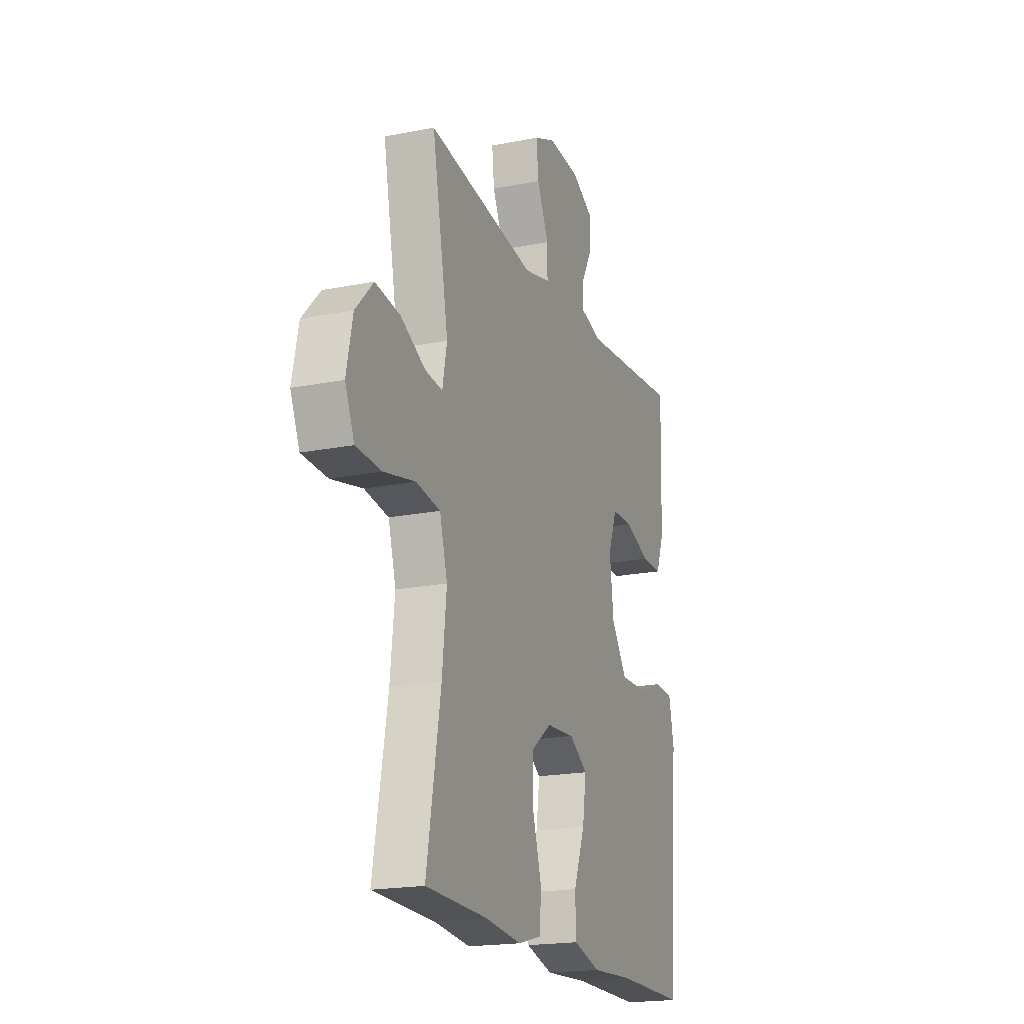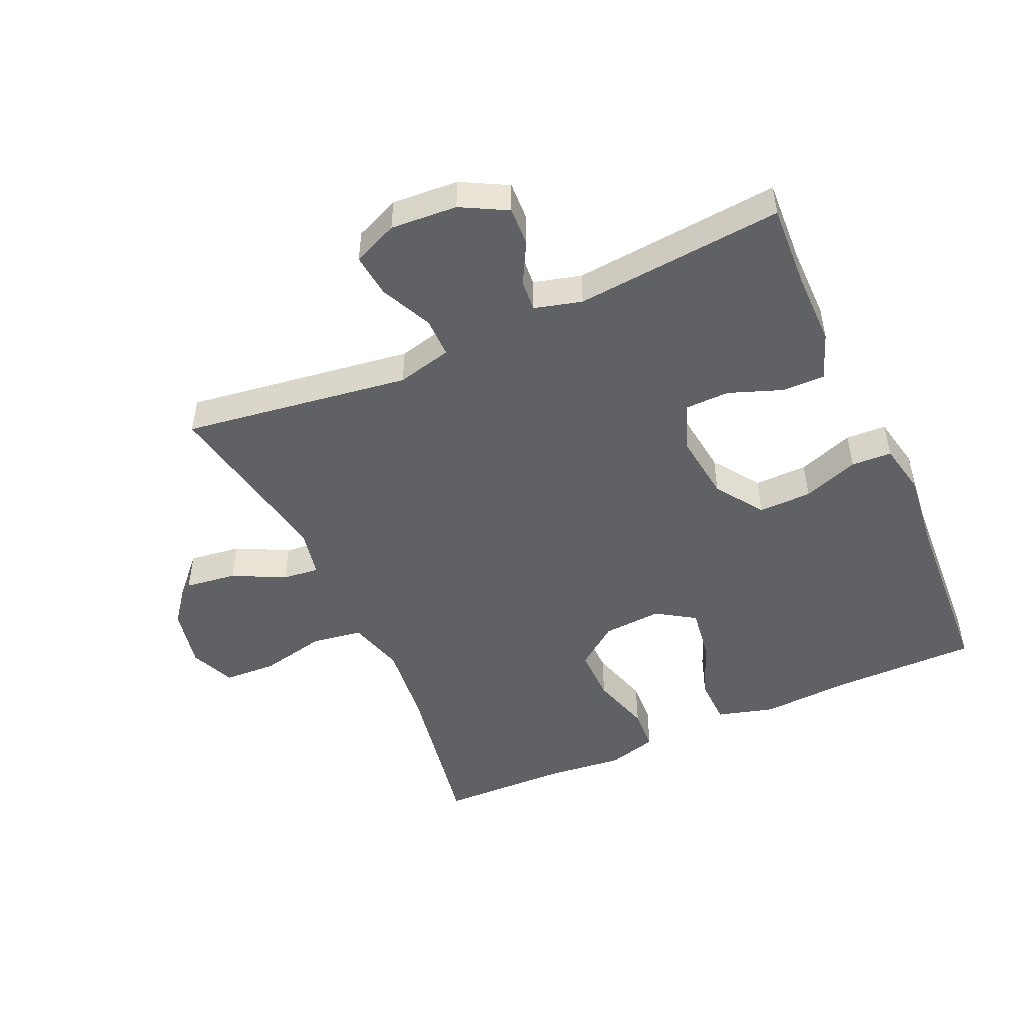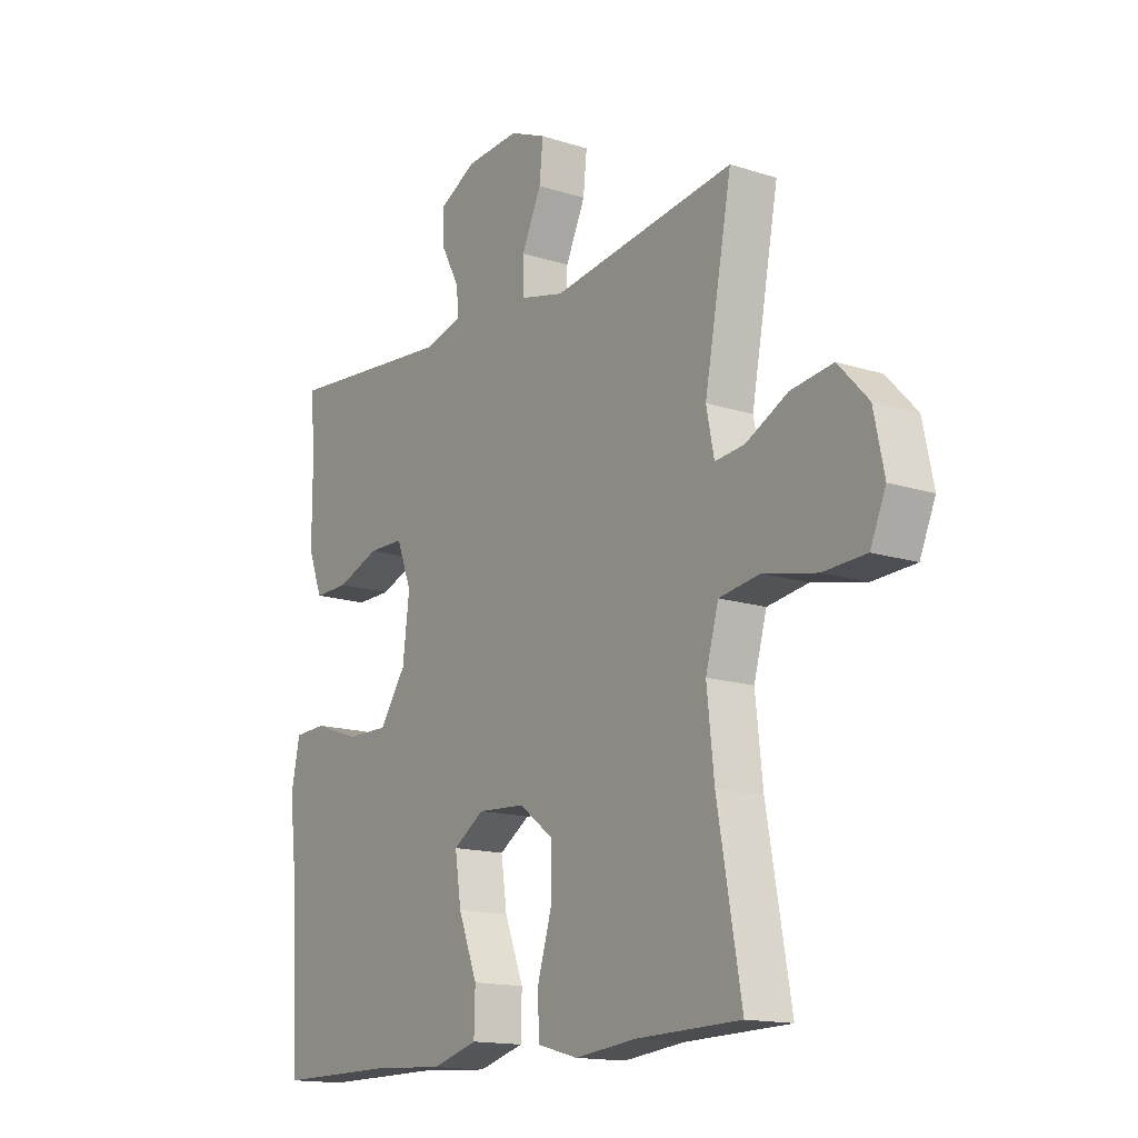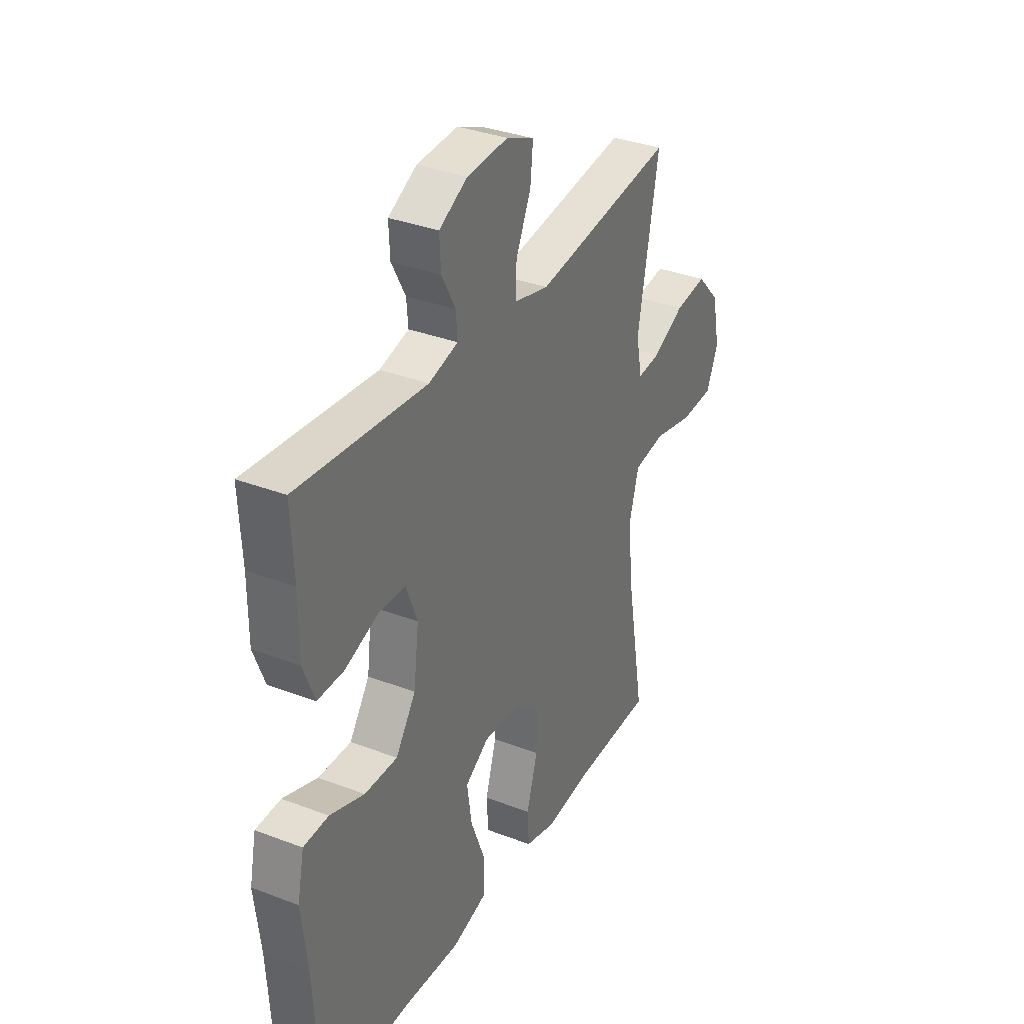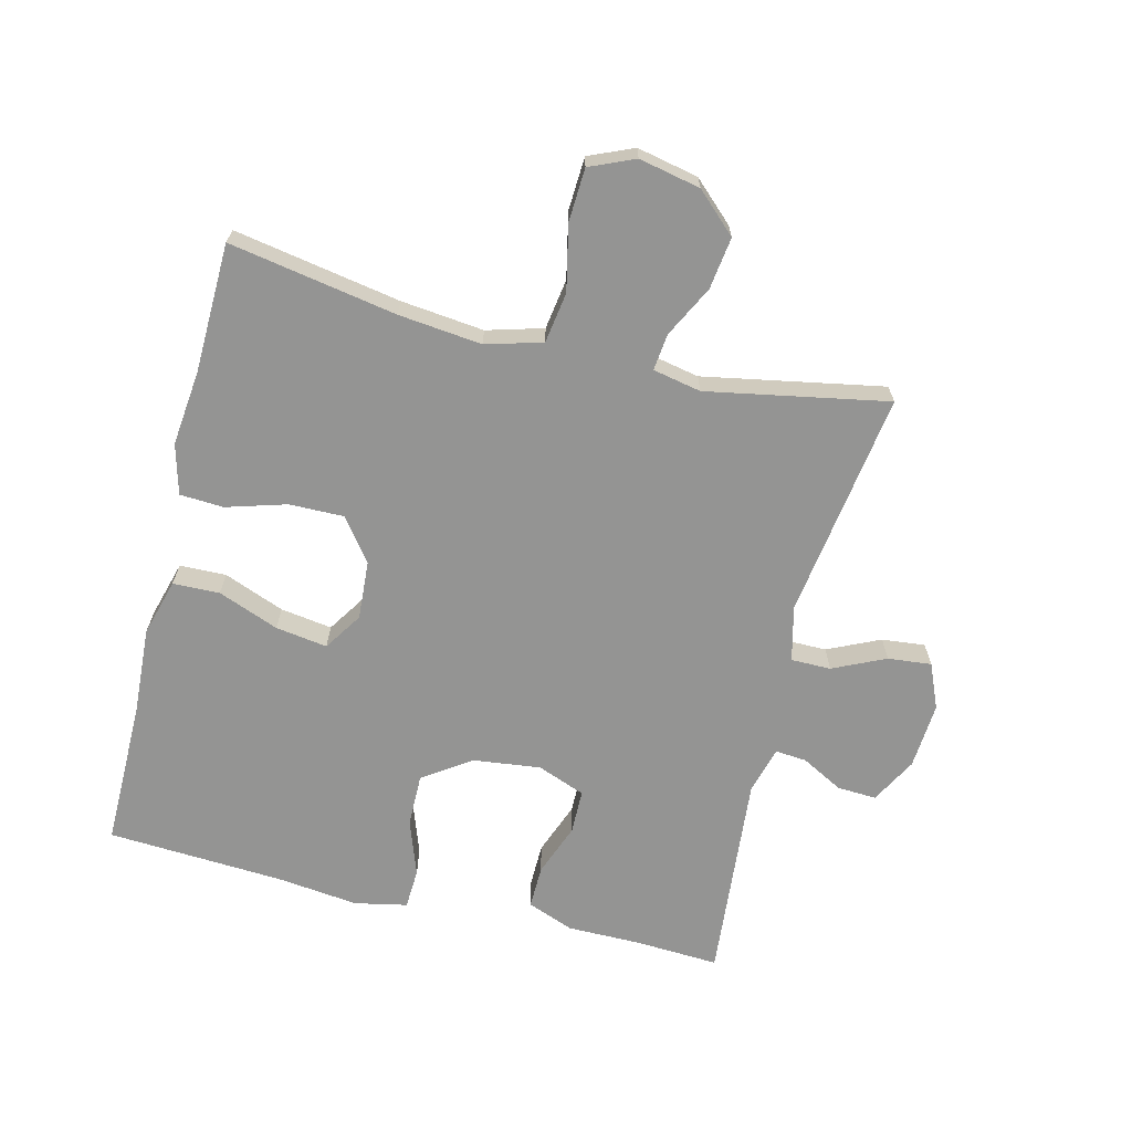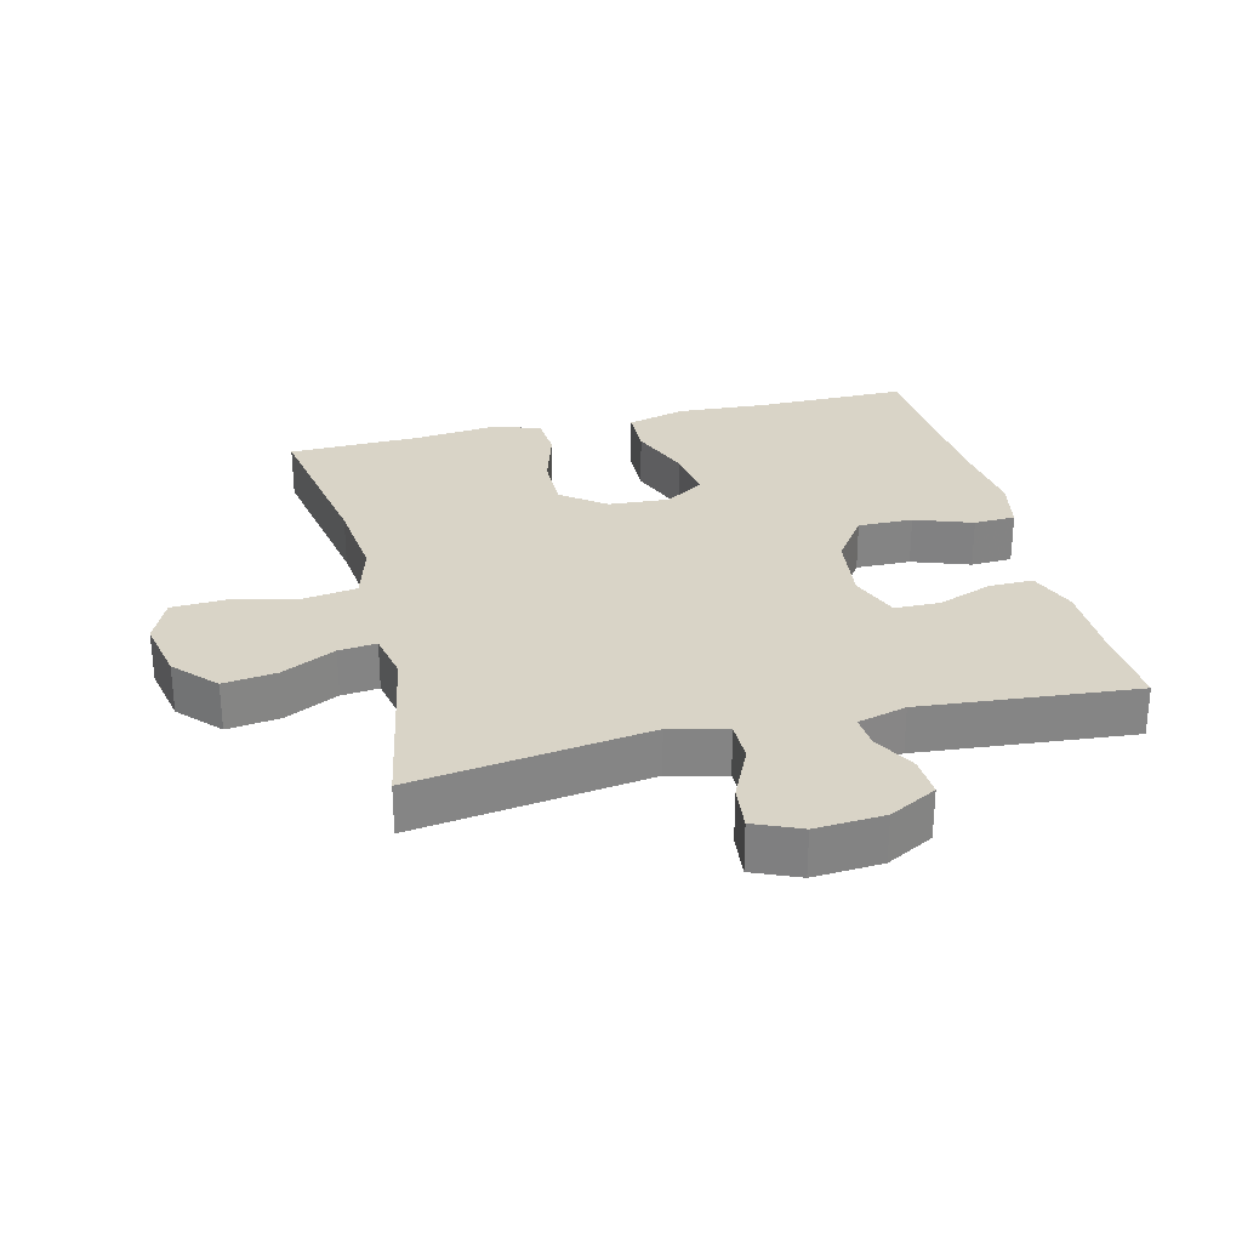
<metadata>
{"format":"obj","ext":"obj","renderer":"f3d","projection":"perspective","resolution":1024,"background":"white","views":[{"elev":-19.3,"azim":-69.5,"up":"+Z"},{"elev":-48.9,"azim":24.3,"up":"+Y"},{"elev":-15.1,"azim":-124.5,"up":"+Z"},{"elev":34.1,"azim":117.4,"up":"+Z"},{"elev":-67.0,"azim":-103.9,"up":"+Y"},{"elev":28.7,"azim":-13.7,"up":"+Y"}]}
</metadata>
<code>
v -0.5 0.07 0.5
v -0.145 0.07 0.449
v -0.059 0.07 0.47
v -0.059 0.07 0.532
v -0.097 0.07 0.614
v -0.104 0.07 0.682
v -0.034 0.07 0.712
v 0.07 0.07 0.705
v 0.142 0.07 0.666
v 0.139 0.07 0.605
v 0.104 0.07 0.54
v 0.1 0.07 0.491
v 0.174 0.07 0.471
v 0.5 0.07 0.5
v 0.493 0.07 0.369
v 0.493 0.07 0.254
v 0.465 0.07 0.181
v 0.398 0.07 0.182
v 0.315 0.07 0.213
v 0.246 0.07 0.212
v 0.217 0.07 0.137
v 0.23 0.07 0.031
v 0.281 0.07 -0.043
v 0.364 0.07 -0.042
v 0.451 0.07 -0.011
v 0.514 0.07 -0.014
v 0.531 0.07 -0.096
v 0.516 0.07 -0.224
v 0.5 0.07 -0.5
v 0.271 0.07 -0.499
v 0.133 0.07 -0.507
v 0.044 0.07 -0.482
v 0.042 0.07 -0.409
v 0.079 0.07 -0.314
v 0.091 0.07 -0.233
v 0.031 0.07 -0.194
v -0.061 0.07 -0.2
v -0.127 0.07 -0.25
v -0.126 0.07 -0.335
v -0.098 0.07 -0.429
v -0.102 0.07 -0.497
v -0.18 0.07 -0.518
v -0.299 0.07 -0.505
v -0.5 0.07 -0.5
v -0.454 0.07 -0.239
v -0.44 0.07 -0.109
v -0.465 0.07 -0.021
v -0.544 0.07 -0.009
v -0.646 0.07 -0.031
v -0.729 0.07 -0.027
v -0.759 0.07 0.043
v -0.739 0.07 0.139
v -0.681 0.07 0.201
v -0.6 0.07 0.19
v -0.519 0.07 0.149
v -0.462 0.07 0.143
v -0.447 0.07 0.218
v -0.5 0 0.5
v -0.145 0 0.449
v -0.059 0 0.47
v -0.059 0 0.532
v -0.097 0 0.614
v -0.104 0 0.682
v -0.034 0 0.712
v 0.07 0 0.705
v 0.142 0 0.666
v 0.139 0 0.605
v 0.104 0 0.54
v 0.1 0 0.491
v 0.174 0 0.471
v 0.5 0 0.5
v 0.493 0 0.369
v 0.493 0 0.254
v 0.465 0 0.181
v 0.398 0 0.182
v 0.315 0 0.213
v 0.246 0 0.212
v 0.217 0 0.137
v 0.23 0 0.031
v 0.281 0 -0.043
v 0.364 0 -0.042
v 0.451 0 -0.011
v 0.514 0 -0.014
v 0.531 0 -0.096
v 0.516 0 -0.224
v 0.5 0 -0.5
v 0.271 0 -0.499
v 0.133 0 -0.507
v 0.044 0 -0.482
v 0.042 0 -0.409
v 0.079 0 -0.314
v 0.091 0 -0.233
v 0.031 0 -0.194
v -0.061 0 -0.2
v -0.127 0 -0.25
v -0.126 0 -0.335
v -0.098 0 -0.429
v -0.102 0 -0.497
v -0.18 0 -0.518
v -0.299 0 -0.505
v -0.5 0 -0.5
v -0.454 0 -0.239
v -0.44 0 -0.109
v -0.465 0 -0.021
v -0.544 0 -0.009
v -0.646 0 -0.031
v -0.729 0 -0.027
v -0.759 0 0.043
v -0.739 0 0.139
v -0.681 0 0.201
v -0.6 0 0.19
v -0.519 0 0.149
v -0.462 0 0.143
v -0.447 0 0.218
f 52 53 54 55
f 52 55 56
f 51 52 56
f 48 49 50 51
f 47 48 51 56
f 46 47 56 57
f 43 44 45
f 43 45 46
f 42 43 46 57
f 39 40 41 42
f 38 39 42 57
f 31 32 33 34
f 30 31 34 35
f 28 29 30 35
f 27 28 35 36
f 24 25 26 27
f 23 24 27 36
f 16 17 18 19
f 15 16 19 20
f 13 14 15 20
f 12 13 20 21
f 8 9 10 11
f 8 11 12
f 7 8 12
f 4 5 6 7
f 3 4 7 12
f 2 3 12 21
f 37 38 57 1
f 22 23 36 37
f 21 22 37
f 1 2 21 37
f 112 111 110 109
f 113 112 109
f 113 109 108
f 108 107 106 105
f 113 108 105 104
f 114 113 104 103
f 102 101 100
f 103 102 100
f 114 103 100 99
f 99 98 97 96
f 114 99 96 95
f 91 90 89 88
f 92 91 88 87
f 92 87 86 85
f 93 92 85 84
f 84 83 82 81
f 93 84 81 80
f 76 75 74 73
f 77 76 73 72
f 77 72 71 70
f 78 77 70 69
f 68 67 66 65
f 69 68 65
f 69 65 64
f 64 63 62 61
f 69 64 61 60
f 78 69 60 59
f 58 114 95 94
f 94 93 80 79
f 94 79 78
f 94 78 59 58
f 1 58 59 2
f 2 59 60 3
f 3 60 61 4
f 4 61 62 5
f 5 62 63 6
f 6 63 64 7
f 7 64 65 8
f 8 65 66 9
f 9 66 67 10
f 10 67 68 11
f 11 68 69 12
f 12 69 70 13
f 13 70 71 14
f 14 71 72 15
f 15 72 73 16
f 16 73 74 17
f 17 74 75 18
f 18 75 76 19
f 19 76 77 20
f 20 77 78 21
f 21 78 79 22
f 22 79 80 23
f 23 80 81 24
f 24 81 82 25
f 25 82 83 26
f 26 83 84 27
f 27 84 85 28
f 28 85 86 29
f 29 86 87 30
f 30 87 88 31
f 31 88 89 32
f 32 89 90 33
f 33 90 91 34
f 34 91 92 35
f 35 92 93 36
f 36 93 94 37
f 37 94 95 38
f 38 95 96 39
f 39 96 97 40
f 40 97 98 41
f 41 98 99 42
f 42 99 100 43
f 43 100 101 44
f 44 101 102 45
f 45 102 103 46
f 46 103 104 47
f 47 104 105 48
f 48 105 106 49
f 49 106 107 50
f 50 107 108 51
f 51 108 109 52
f 52 109 110 53
f 53 110 111 54
f 54 111 112 55
f 55 112 113 56
f 56 113 114 57
f 57 114 58 1

</code>
